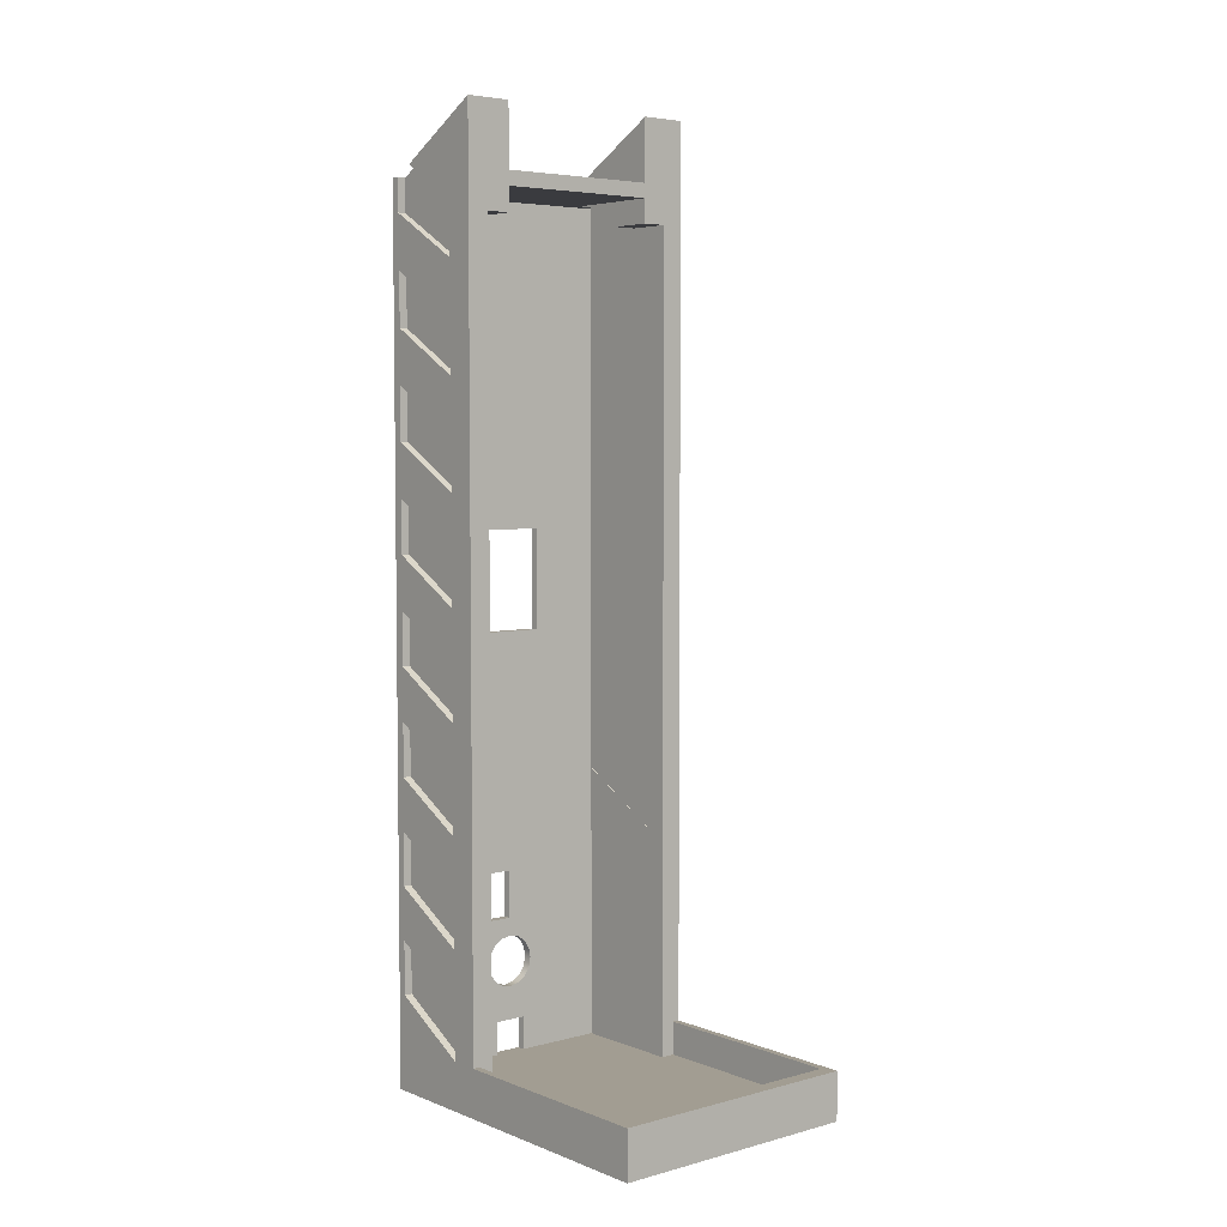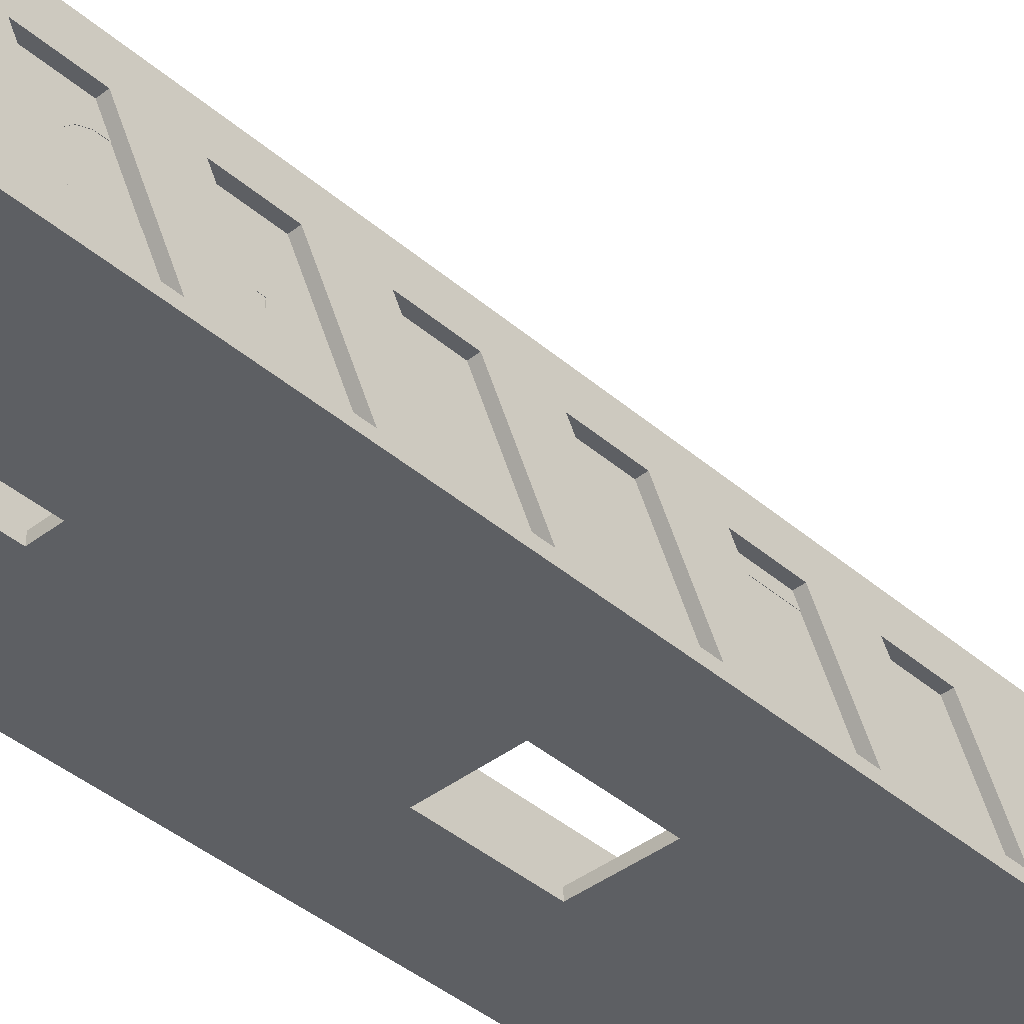
<metadata>
{"format":"obj","ext":"obj","renderer":"f3d","projection":"perspective","resolution":1024,"background":"white","views":[{"elev":4.9,"azim":140.1,"up":"+Z"},{"elev":-40.4,"azim":-136.5,"up":"+Y"}]}
</metadata>
<code>
g Solid1
v -1.907 10 -152.6
v -1.907 10 29.41
v -1.907 11.78 -132.9
v -1.907 11.78 -121.8
v -1.907 11.78 -110.7
v -1.907 11.78 -99.56
v -1.907 11.78 22.54
v -1.907 11.78 29.41
v -1.907 12 -88.59
v -1.907 12 -77.49
v -1.907 12 -66.39
v -1.907 12 -55.29
v -1.907 12 -44.18
v -1.907 12 -33.09
v -1.907 12 -21.99
v -1.907 12 -10.89
v -1.907 12 0.2148
v -1.907 12 11.31
v -1.907 15 -112.5
v -1.907 15 -112.4
v -1.907 15.6 31.45
v -1.907 19.2 29.41
v -1.907 19.25 29.41
v -1.907 20 -115.3
v -1.907 27 -52.66
v -1.907 28.91 -142.5
v -1.907 28.91 -131.4
v -1.907 28.91 -120.3
v -1.907 28.91 -109.2
v -1.907 28.91 -98.14
v -1.907 28.91 -87.04
v -1.907 28.91 -75.94
v -1.907 28.91 -64.84
v -1.907 28.91 -53.74
v -1.907 28.91 -42.64
v -1.907 28.91 -31.54
v -1.907 28.91 -20.44
v -1.907 28.91 -9.342
v -1.907 28.91 1.758
v -1.907 28.91 12.86
v -1.907 28.91 23.96
v -1.907 35 -142.6
v -1.907 35 42.41
v -1.907 81 -152.6
v -1.907 81 -142.6
v -0.4068 11.78 -91.59
v -0.4068 12 -91.59
v -0.4068 15.6 31.45
v -0.4068 15.63 31.46
v -0.4068 19.2 29.41
v -0.4068 19.25 29.41
v -0.4068 35 -149.6
v -0.4068 35 -142.6
v -0.4068 35 -104.6
v -0.4068 78 -149.6
v -0.4068 78 -142.6
v -0.2068 11.78 -132.9
v -0.2068 11.78 -121.8
v -0.2068 11.78 -110.7
v -0.2068 11.78 -99.56
v -0.2068 11.78 22.54
v -0.2068 11.78 29.41
v -0.2068 12 -88.59
v -0.2068 12 -77.49
v -0.2068 12 -66.39
v -0.2068 12 -55.29
v -0.2068 12 -21.99
v -0.2068 12 -10.89
v -0.2068 12 0.2148
v -0.2068 12 11.31
v -0.2068 12 29.41
v -0.2068 14.64 -129.9
v -0.2068 14.87 -131.9
v -0.2068 15 -112.5
v -0.2068 15 -112.4
v -0.2068 15 -111.3
v -0.2068 15.16 -128
v -0.2068 15.63 31.46
v -0.2068 15.82 -133.7
v -0.2068 16.36 -126.4
v -0.2068 17.35 -135
v -0.2068 18.07 -125.3
v -0.2068 19.26 -135.7
v -0.2068 20 -115.3
v -0.2068 20 -111.3
v -0.2068 21.27 -135.6
v -0.2068 23.1 -134.7
v -0.2068 24.5 -133.3
v -0.2068 25.27 -131.4
v -0.2068 25.29 -129.4
v -0.2068 27 -52.66
v -0.2068 27 -41.56
v -0.2068 28.91 -142.5
v -0.2068 28.91 -131.4
v -0.2068 28.91 -120.3
v -0.2068 28.91 -109.2
v -0.2068 28.91 -98.14
v -0.2068 28.91 -87.04
v -0.2068 28.91 -75.94
v -0.2068 28.91 -64.84
v -0.2068 28.91 -53.74
v -0.2068 28.91 -42.64
v -0.2068 28.91 -31.54
v -0.2068 28.91 -20.44
v -0.2068 28.91 -9.342
v -0.2068 28.91 1.758
v -0.2068 28.91 12.86
v -0.2068 28.91 23.96
v -0.1568 12 -44.18
v -0.1568 12 -33.09
v -0.1568 14.64 -129.9
v -0.1568 14.87 -131.9
v -0.1568 15 -112.4
v -0.1568 15 -111.3
v -0.1568 15.16 -128
v -0.1568 15.82 -133.7
v -0.1568 16.36 -126.4
v -0.1568 17.35 -135
v -0.1568 18.07 -125.3
v -0.1568 19.26 -135.7
v -0.1568 20 -115.3
v -0.1568 20 -111.3
v -0.1568 21.27 -135.6
v -0.1568 23.1 -134.7
v -0.1568 24.5 -133.3
v -0.1568 25.27 -131.4
v -0.1568 25.29 -129.4
v -0.1568 27 -52.66
v -0.1568 27 -41.56
v 2.593 11.78 -149.6
v 2.593 11.78 -91.59
v 2.593 11.78 26.41
v 2.593 12 -91.59
v 2.593 15.6 26.3
v 2.593 19.32 25.4
v 2.593 22.77 23.74
v 2.593 25.8 21.41
v 2.593 35 -149.6
v 2.593 35 -104.6
v 2.593 35 21.41
v 7.593 11.78 26.41
v 7.593 12 29.41
v 7.593 12.69 26.46
v 7.593 13.6 26.46
v 7.593 14.5 26.41
v 7.593 17.61 25.91
v 7.593 20.59 24.89
v 7.593 23.34 23.38
v 7.593 25.8 21.41
v 7.593 35 21.41
v 7.593 35 26.41
v 7.593 35 29.41
v 7.593 35 42.41
v 17.09 10 -60.98
v 17.09 10 -39.98
v 17.09 11.78 -60.98
v 17.09 11.78 -39.98
v 18.79 22.78 29.21
v 18.79 22.78 29.41
v 18.79 24.22 29.21
v 18.79 24.22 29.41
v 18.81 22.89 29.21
v 18.81 22.89 29.41
v 18.81 24.11 29.21
v 18.81 24.11 29.41
v 18.83 22.68 29.21
v 18.83 22.68 29.41
v 18.83 24.32 29.21
v 18.83 24.32 29.41
v 18.89 22.97 29.21
v 18.89 22.97 29.41
v 18.89 24.03 29.21
v 18.89 24.03 29.41
v 18.99 23 29.21
v 18.99 23 29.41
v 18.99 24 29.21
v 18.99 24 29.41
v 19.22 10 -130.1
v 19.22 11.78 -130.1
v 19.63 10 -132.2
v 19.63 10 -128.1
v 19.63 11.78 -132.2
v 19.63 11.78 -128.1
v 20.79 10 -133.9
v 20.79 10 -126.3
v 20.79 11.78 -133.9
v 20.79 11.78 -126.3
v 21.09 10 -149.6
v 21.09 10 -142.6
v 21.09 11.78 -149.6
v 21.09 11.78 -142.6
v 22.54 10 -135.1
v 22.54 10 -125.2
v 22.54 11.78 -135.1
v 22.54 11.78 -125.2
v 24.43 15.21 29.21
v 24.43 15.21 29.41
v 24.43 31.79 29.21
v 24.43 31.79 29.41
v 24.53 15.14 29.21
v 24.53 15.14 29.41
v 24.53 31.86 29.21
v 24.53 31.86 29.41
v 24.59 10 -135.5
v 24.59 10 -124.8
v 24.59 10 -121
v 24.59 10 -111
v 24.59 11.78 -135.5
v 24.59 11.78 -124.8
v 24.59 11.78 -121
v 24.59 11.78 -111
v 24.65 15.14 29.21
v 24.65 15.14 29.41
v 24.65 31.86 29.21
v 24.65 31.86 29.41
v 24.75 15.21 29.21
v 24.75 15.21 29.41
v 24.75 31.79 29.21
v 24.75 31.79 29.41
v 26.65 10 -135.1
v 26.65 10 -125.2
v 26.65 11.78 -135.1
v 26.65 11.78 -125.2
v 28.09 10 -149.6
v 28.09 10 -142.6
v 28.09 11.78 -149.6
v 28.09 11.78 -142.6
v 28.39 10 -133.9
v 28.39 10 -126.3
v 28.39 11.78 -133.9
v 28.39 11.78 -126.3
v 29.56 10 -132.2
v 29.56 10 -128.1
v 29.56 11.78 -132.2
v 29.56 11.78 -128.1
v 29.59 10 -121
v 29.59 10 -111
v 29.59 11.78 -121
v 29.59 11.78 -111
v 29.97 10 -130.1
v 29.97 11.78 -130.1
v 30.19 23 29.21
v 30.19 23 29.41
v 30.19 24 29.21
v 30.19 24 29.41
v 30.3 22.97 29.21
v 30.3 22.97 29.41
v 30.3 24.03 29.21
v 30.3 24.03 29.41
v 30.35 22.68 29.21
v 30.35 22.68 29.41
v 30.35 24.32 29.21
v 30.35 24.32 29.41
v 30.37 22.89 29.21
v 30.37 22.89 29.41
v 30.37 24.11 29.21
v 30.37 24.11 29.41
v 30.39 22.78 29.21
v 30.39 22.78 29.41
v 30.39 24.22 29.21
v 30.39 24.22 29.41
v 31.59 11.78 26.41
v 31.59 12.69 26.46
v 31.59 13.6 26.46
v 31.59 14.5 26.41
v 32.09 10 -60.98
v 32.09 10 -39.98
v 32.09 11.78 -60.98
v 32.09 11.78 -39.98
v 36.59 11.78 1.415
v 36.59 11.78 26.41
v 36.59 11.83 1.415
v 41.59 12 29.41
v 41.59 14.5 26.41
v 41.59 17.61 25.91
v 41.59 20.59 24.89
v 41.59 23.34 23.38
v 41.59 25.8 21.41
v 41.59 35 21.41
v 41.59 35 26.41
v 41.59 35 29.41
v 41.59 35 42.41
v 46.59 11.78 -149.6
v 46.59 11.78 -91.59
v 46.59 11.78 1.415
v 46.59 11.78 26.41
v 46.59 11.83 1.415
v 46.59 12 -91.59
v 46.59 15.6 26.3
v 46.59 19.32 25.4
v 46.59 22.77 23.74
v 46.59 25.8 21.41
v 46.59 35 -149.6
v 46.59 35 -104.6
v 46.59 35 21.41
v 49.39 11.78 -132.9
v 49.39 11.78 -121.8
v 49.39 11.78 -110.7
v 49.39 11.78 -99.56
v 49.39 11.78 22.54
v 49.39 11.78 29.41
v 49.39 12 -88.59
v 49.39 12 -77.49
v 49.39 12 -66.39
v 49.39 12 -55.29
v 49.39 12 -44.18
v 49.39 12 -33.09
v 49.39 12 -21.99
v 49.39 12 -10.89
v 49.39 12 0.2148
v 49.39 12 11.31
v 49.39 12 29.41
v 49.39 15.63 31.46
v 49.39 27 -52.66
v 49.39 28.91 -142.5
v 49.39 28.91 -131.4
v 49.39 28.91 -120.3
v 49.39 28.91 -109.2
v 49.39 28.91 -98.14
v 49.39 28.91 -87.04
v 49.39 28.91 -75.94
v 49.39 28.91 -64.84
v 49.39 28.91 -53.74
v 49.39 28.91 -42.64
v 49.39 28.91 -31.54
v 49.39 28.91 -20.44
v 49.39 28.91 -9.342
v 49.39 28.91 1.758
v 49.39 28.91 12.86
v 49.39 28.91 23.96
v 49.59 11.78 -91.59
v 49.59 12 -91.59
v 49.59 12 -44.18
v 49.59 27 -52.66
v 49.59 28.91 -53.74
v 49.59 35 -149.6
v 49.59 35 -142.6
v 49.59 35 -104.6
v 49.59 78 -149.6
v 49.59 78 -142.6
v 51.09 10 -152.6
v 51.09 10 29.41
v 51.09 11.78 -132.9
v 51.09 11.78 -121.8
v 51.09 11.78 -110.7
v 51.09 11.78 -99.56
v 51.09 11.78 22.54
v 51.09 11.78 29.41
v 51.09 12 -88.59
v 51.09 12 -77.49
v 51.09 12 -66.39
v 51.09 12 -55.29
v 51.09 12 -44.18
v 51.09 12 -33.09
v 51.09 12 -21.99
v 51.09 12 -10.89
v 51.09 12 0.2148
v 51.09 12 11.31
v 51.09 15.63 31.46
v 51.09 28.91 -142.5
v 51.09 28.91 -131.4
v 51.09 28.91 -120.3
v 51.09 28.91 -109.2
v 51.09 28.91 -98.14
v 51.09 28.91 -87.04
v 51.09 28.91 -75.94
v 51.09 28.91 -64.84
v 51.09 28.91 -53.74
v 51.09 28.91 -42.64
v 51.09 28.91 -31.54
v 51.09 28.91 -20.44
v 51.09 28.91 -9.342
v 51.09 28.91 1.758
v 51.09 28.91 12.86
v 51.09 28.91 23.96
v 51.09 35 -142.6
v 51.09 35 42.41
v 51.09 81 -152.6
v 51.09 81 -142.6
f 307 324 354
f 354 324 369
f 197 167 142
f 142 167 159
f 142 159 161
f 161 159 163
f 161 163 165
f 165 163 171
f 165 171 173
f 173 171 177
f 177 171 175
f 177 175 243
f 177 243 245
f 245 243 247
f 245 247 249
f 249 247 257
f 257 247 255
f 257 255 261
f 261 255 259
f 261 259 273
f 273 259 251
f 273 251 217
f 217 213 273
f 273 213 201
f 273 201 142
f 142 201 197
f 219 253 281
f 281 253 261
f 281 261 273
f 142 161 152
f 152 161 169
f 152 169 199
f 199 203 152
f 152 203 215
f 152 215 281
f 281 215 219
f 348 301 342
f 342 301 273
f 342 273 142
f 301 312 273
f 71 62 142
f 142 62 2
f 142 2 342
f 62 8 2
f 303 320 350
f 350 320 365
f 302 303 349
f 349 303 350
f 315 316 296
f 296 316 297
f 318 317 363
f 363 317 362
f 299 318 346
f 346 318 363
f 316 315 361
f 361 315 360
f 297 316 344
f 344 316 361
f 317 318 298
f 298 318 299
f 62 61 8
f 8 61 7
f 376 379 340
f 340 379 45
f 340 45 56
f 56 45 42
f 56 42 53
f 340 337 376
f 336 293 337
f 337 293 294
f 337 294 338
f 294 295 338
f 338 295 377
f 338 377 376
f 279 280 295
f 295 280 281
f 295 281 282
f 281 280 152
f 152 280 151
f 152 151 140
f 140 151 150
f 139 54 140
f 140 54 43
f 140 43 153
f 139 53 54
f 54 53 42
f 54 42 43
f 139 138 53
f 53 138 52
f 153 152 140
f 282 377 295
f 376 337 338
f 139 133 54
f 54 133 47
f 131 139 46
f 46 139 54
f 19 5 74
f 74 5 59
f 84 95 24
f 24 95 28
f 131 46 133
f 133 46 47
f 61 107 7
f 7 107 40
f 23 41 51
f 51 41 108
f 51 108 78
f 78 49 51
f 107 108 40
f 40 108 41
f 65 99 11
f 11 99 32
f 304 305 351
f 351 305 352
f 82 80 58
f 58 80 77
f 58 77 72
f 58 72 57
f 57 72 73
f 57 73 79
f 79 81 57
f 57 81 93
f 93 81 83
f 93 83 86
f 86 87 93
f 93 87 88
f 93 88 94
f 94 88 89
f 94 89 90
f 58 4 82
f 82 4 27
f 82 27 90
f 90 27 94
f 127 119 90
f 90 119 82
f 101 102 34
f 34 102 35
f 74 59 75
f 75 59 76
f 76 59 60
f 76 60 85
f 85 60 96
f 85 96 84
f 84 96 95
f 91 101 25
f 25 101 34
f 305 322 352
f 352 322 367
f 110 14 92
f 92 14 35
f 92 35 102
f 92 129 110
f 359 377 313
f 313 377 282
f 313 282 273
f 273 312 313
f 326 325 371
f 371 325 370
f 91 91 101
f 101 91 102
f 102 91 92
f 378 341 44
f 44 341 1
f 20 19 75
f 75 19 74
f 99 100 32
f 32 100 33
f 325 308 370
f 370 308 355
f 66 65 12
f 12 65 11
f 100 66 33
f 33 66 12
f 310 311 357
f 357 311 358
f 311 328 358
f 358 328 373
f 306 307 333
f 333 307 354
f 333 354 353
f 224 232 225
f 225 232 228
f 225 228 220
f 188 1 224
f 224 1 341
f 224 341 240
f 240 341 236
f 240 236 233
f 233 236 229
f 229 236 221
f 221 236 206
f 221 206 205
f 205 206 193
f 193 206 207
f 193 207 185
f 185 207 181
f 181 207 154
f 181 154 178
f 178 154 1
f 178 1 188
f 178 188 180
f 180 188 189
f 180 189 184
f 184 189 192
f 192 189 204
f 204 189 225
f 204 225 220
f 240 232 224
f 154 207 266
f 266 207 237
f 266 237 341
f 341 237 236
f 154 155 2
f 2 155 267
f 2 267 342
f 342 267 266
f 342 266 341
f 1 154 2
f 91 91 25
f 25 91 25
f 368 369 335
f 335 369 324
f 335 324 323
f 175 171 174
f 174 171 170
f 170 171 163
f 170 163 162
f 162 163 158
f 158 163 159
f 158 159 167
f 167 166 158
f 167 197 166
f 166 197 196
f 197 201 196
f 196 201 200
f 200 201 213
f 200 213 212
f 212 213 217
f 212 217 216
f 217 251 216
f 216 251 250
f 251 259 250
f 250 259 258
f 258 259 255
f 258 255 254
f 254 255 246
f 246 255 247
f 246 247 243
f 243 242 246
f 243 175 242
f 242 175 174
f 174 216 242
f 242 216 250
f 242 250 258
f 170 162 174
f 174 162 158
f 174 158 166
f 166 196 174
f 174 196 216
f 200 212 196
f 196 212 216
f 258 254 242
f 242 254 246
f 245 249 244
f 244 249 248
f 248 249 257
f 248 257 256
f 256 257 260
f 260 257 261
f 260 261 253
f 253 252 260
f 253 219 252
f 252 219 218
f 219 215 218
f 218 215 214
f 214 215 203
f 214 203 202
f 202 203 199
f 202 199 198
f 199 169 198
f 198 169 168
f 169 161 168
f 168 161 160
f 160 161 165
f 160 165 164
f 164 165 172
f 172 165 173
f 172 173 177
f 177 176 172
f 177 245 176
f 176 245 244
f 244 198 176
f 176 198 168
f 176 168 160
f 248 256 244
f 244 256 260
f 244 260 252
f 252 218 244
f 244 218 198
f 214 202 218
f 218 202 198
f 160 164 176
f 176 164 172
f 330 329 375
f 375 329 374
f 323 324 314
f 314 324 306
f 306 324 307
f 333 334 306
f 306 334 314
f 334 335 314
f 314 335 323
f 288 332 284
f 284 332 331
f 140 137 139
f 139 137 133
f 133 137 136
f 133 136 135
f 135 134 133
f 133 134 132
f 133 132 131
f 319 320 302
f 302 320 303
f 288 294 332
f 332 294 338
f 294 284 338
f 338 284 331
f 313 330 359
f 359 330 375
f 329 300 374
f 374 300 347
f 327 328 310
f 310 328 311
f 327 310 372
f 372 310 357
f 328 327 373
f 373 327 372
f 309 326 356
f 356 326 371
f 308 309 355
f 355 309 356
f 321 322 304
f 304 322 305
f 321 304 366
f 366 304 351
f 322 321 367
f 367 321 366
f 300 301 347
f 347 301 348
f 309 308 326
f 326 308 325
f 138 139 130
f 130 139 131
f 285 287 284
f 284 287 288
f 288 287 291
f 288 291 292
f 286 289 287
f 287 289 290
f 287 290 291
f 295 294 292
f 292 294 288
f 130 190 138
f 138 190 226
f 138 226 293
f 293 226 283
f 188 224 190
f 190 224 226
f 336 339 293
f 293 339 55
f 293 55 138
f 138 55 52
f 78 43 49
f 49 43 21
f 49 21 48
f 71 142 78
f 78 142 153
f 78 153 43
f 296 297 343
f 343 297 344
f 315 296 360
f 360 296 343
f 298 299 345
f 345 299 346
f 317 298 362
f 362 298 345
f 329 330 300
f 300 330 313
f 300 313 312
f 312 301 300
f 319 302 364
f 364 302 349
f 22 21 23
f 23 21 43
f 23 43 41
f 41 43 40
f 40 43 39
f 40 39 18
f 42 34 43
f 43 34 35
f 43 35 36
f 36 35 14
f 36 14 15
f 15 14 2
f 15 2 16
f 16 2 17
f 16 17 38
f 45 44 42
f 42 44 1
f 42 1 26
f 26 1 3
f 3 1 4
f 4 1 5
f 4 5 19
f 2 11 1
f 1 11 10
f 1 10 6
f 6 10 9
f 6 9 30
f 8 7 2
f 2 7 18
f 2 18 17
f 7 40 18
f 39 43 38
f 38 43 37
f 38 37 16
f 36 37 43
f 31 42 30
f 30 42 29
f 30 29 6
f 42 31 32
f 32 31 10
f 32 10 11
f 4 24 27
f 27 24 28
f 27 28 42
f 42 28 29
f 26 27 42
f 32 33 42
f 42 33 34
f 34 33 25
f 25 33 12
f 25 12 25
f 25 12 13
f 13 12 2
f 13 2 14
f 12 11 2
f 20 24 19
f 19 24 4
f 6 5 1
f 320 319 365
f 365 319 364
f 92 91 129
f 129 91 128
f 227 234 226
f 226 234 241
f 226 241 283
f 283 241 284
f 284 241 238
f 284 238 239
f 191 208 227
f 227 208 222
f 227 222 230
f 190 182 191
f 191 182 186
f 191 186 194
f 182 190 179
f 179 190 130
f 179 130 131
f 132 157 131
f 131 157 156
f 131 156 183
f 183 156 211
f 183 211 187
f 187 211 195
f 195 211 210
f 195 210 209
f 209 210 223
f 223 210 238
f 223 238 231
f 231 238 235
f 235 238 241
f 132 141 157
f 157 141 262
f 157 262 269
f 269 262 270
f 269 270 285
f 262 271 270
f 285 284 269
f 269 284 268
f 268 284 239
f 268 239 211
f 156 268 211
f 194 208 191
f 230 234 227
f 183 179 131
f 85 84 122
f 122 84 121
f 76 85 114
f 114 85 122
f 107 61 108
f 108 61 78
f 78 61 71
f 71 61 62
f 75 76 113
f 113 76 114
f 191 227 189
f 189 227 225
f 58 57 4
f 4 57 3
f 190 191 188
f 188 191 189
f 238 210 236
f 236 210 206
f 93 94 26
f 26 94 27
f 57 93 3
f 3 93 26
f 95 96 28
f 28 96 29
f 60 59 6
f 6 59 5
f 96 60 29
f 29 60 6
f 68 104 67
f 67 104 103
f 239 238 237
f 237 238 236
f 268 156 266
f 266 156 154
f 269 268 267
f 267 268 266
f 63 97 9
f 9 97 30
f 99 65 100
f 100 65 66
f 64 63 10
f 10 63 9
f 98 64 31
f 31 64 10
f 97 98 30
f 30 98 31
f 68 67 16
f 16 67 15
f 105 69 106
f 106 69 70
f 67 103 15
f 15 103 36
f 104 68 37
f 37 68 16
f 103 104 36
f 36 104 37
f 105 106 38
f 38 106 39
f 97 63 98
f 98 63 64
f 106 70 39
f 39 70 18
f 364 376 365
f 365 376 366
f 365 366 350
f 350 366 351
f 350 351 341
f 341 351 342
f 342 351 352
f 342 352 353
f 353 352 368
f 368 352 367
f 368 367 376
f 376 367 366
f 349 346 364
f 364 346 363
f 364 363 376
f 376 363 362
f 376 362 361
f 361 362 344
f 344 362 345
f 344 345 341
f 341 345 346
f 341 346 350
f 350 346 349
f 361 360 376
f 376 360 341
f 376 341 378
f 360 343 341
f 341 343 344
f 368 377 369
f 369 377 370
f 369 370 354
f 354 370 355
f 354 355 342
f 342 355 356
f 342 356 357
f 357 356 372
f 372 356 371
f 372 371 377
f 377 371 370
f 353 354 342
f 357 358 342
f 342 358 347
f 342 347 348
f 347 358 374
f 374 358 373
f 374 373 377
f 377 373 372
f 378 379 376
f 376 377 368
f 359 375 377
f 377 375 374
f 153 142 152
f 273 282 281
f 272 287 270
f 270 287 285
f 279 278 280
f 280 278 277
f 280 277 276
f 276 275 280
f 280 275 274
f 265 274 264
f 264 274 263
f 263 274 271
f 263 271 262
f 275 289 274
f 274 289 286
f 274 286 271
f 289 275 290
f 290 275 276
f 290 276 291
f 291 276 277
f 291 277 292
f 292 277 278
f 272 271 287
f 287 271 286
f 271 272 270
f 69 105 17
f 17 105 38
f 149 148 137
f 137 148 136
f 136 148 147
f 136 147 135
f 135 147 146
f 135 146 134
f 134 146 145
f 134 145 144
f 134 144 132
f 132 144 143
f 132 143 141
f 145 141 144
f 144 141 143
f 145 146 151
f 151 146 147
f 151 147 148
f 148 149 151
f 151 149 150
f 265 264 262
f 262 264 263
f 278 279 292
f 292 279 295
f 262 141 265
f 265 141 145
f 265 145 151
f 151 280 265
f 265 280 274
f 70 69 18
f 18 69 17
f 137 140 149
f 149 140 150
f 156 157 154
f 154 157 155
f 334 333 335
f 51 50 23
f 23 50 22
f 54 47 46
f 51 49 50
f 50 49 48
f 353 368 333
f 333 368 335
f 338 331 332
f 293 283 294
f 294 283 284
f 339 336 340
f 340 336 337
f 44 45 378
f 378 45 379
f 55 339 56
f 56 339 340
f 52 55 53
f 53 55 56
f 21 22 48
f 48 22 50
f 227 226 225
f 225 226 224
f 183 181 179
f 179 181 178
f 179 178 182
f 182 178 180
f 182 180 186
f 186 180 184
f 186 184 194
f 194 184 192
f 194 192 208
f 208 192 204
f 208 204 222
f 222 204 220
f 222 220 230
f 230 220 228
f 230 228 234
f 234 228 232
f 234 232 241
f 241 232 240
f 241 240 235
f 235 240 233
f 235 233 231
f 231 233 229
f 231 229 223
f 223 229 221
f 223 221 209
f 209 221 205
f 209 205 195
f 195 205 193
f 195 193 187
f 187 193 185
f 187 185 183
f 183 185 181
f 211 239 207
f 207 239 237
f 157 269 155
f 155 269 267
f 210 211 206
f 206 211 207
f 25 13 91
f 91 13 109
f 91 109 128
f 13 14 109
f 109 14 110
f 24 20 84
f 84 20 75
f 84 75 121
f 121 75 113
f 119 127 117
f 117 127 115
f 115 127 111
f 111 127 126
f 111 126 112
f 112 126 125
f 112 125 116
f 116 125 124
f 116 124 118
f 118 124 123
f 118 123 120
f 128 109 129
f 129 109 110
f 114 122 113
f 113 122 121
f 127 90 126
f 126 90 89
f 126 89 88
f 126 88 125
f 125 88 87
f 125 87 124
f 124 87 86
f 124 86 123
f 123 86 83
f 123 83 120
f 120 83 81
f 120 81 118
f 118 81 79
f 118 79 116
f 116 79 73
f 116 73 112
f 112 73 72
f 112 72 111
f 111 72 77
f 111 77 115
f 115 77 80
f 115 80 117
f 117 80 82
f 117 82 119

</code>
